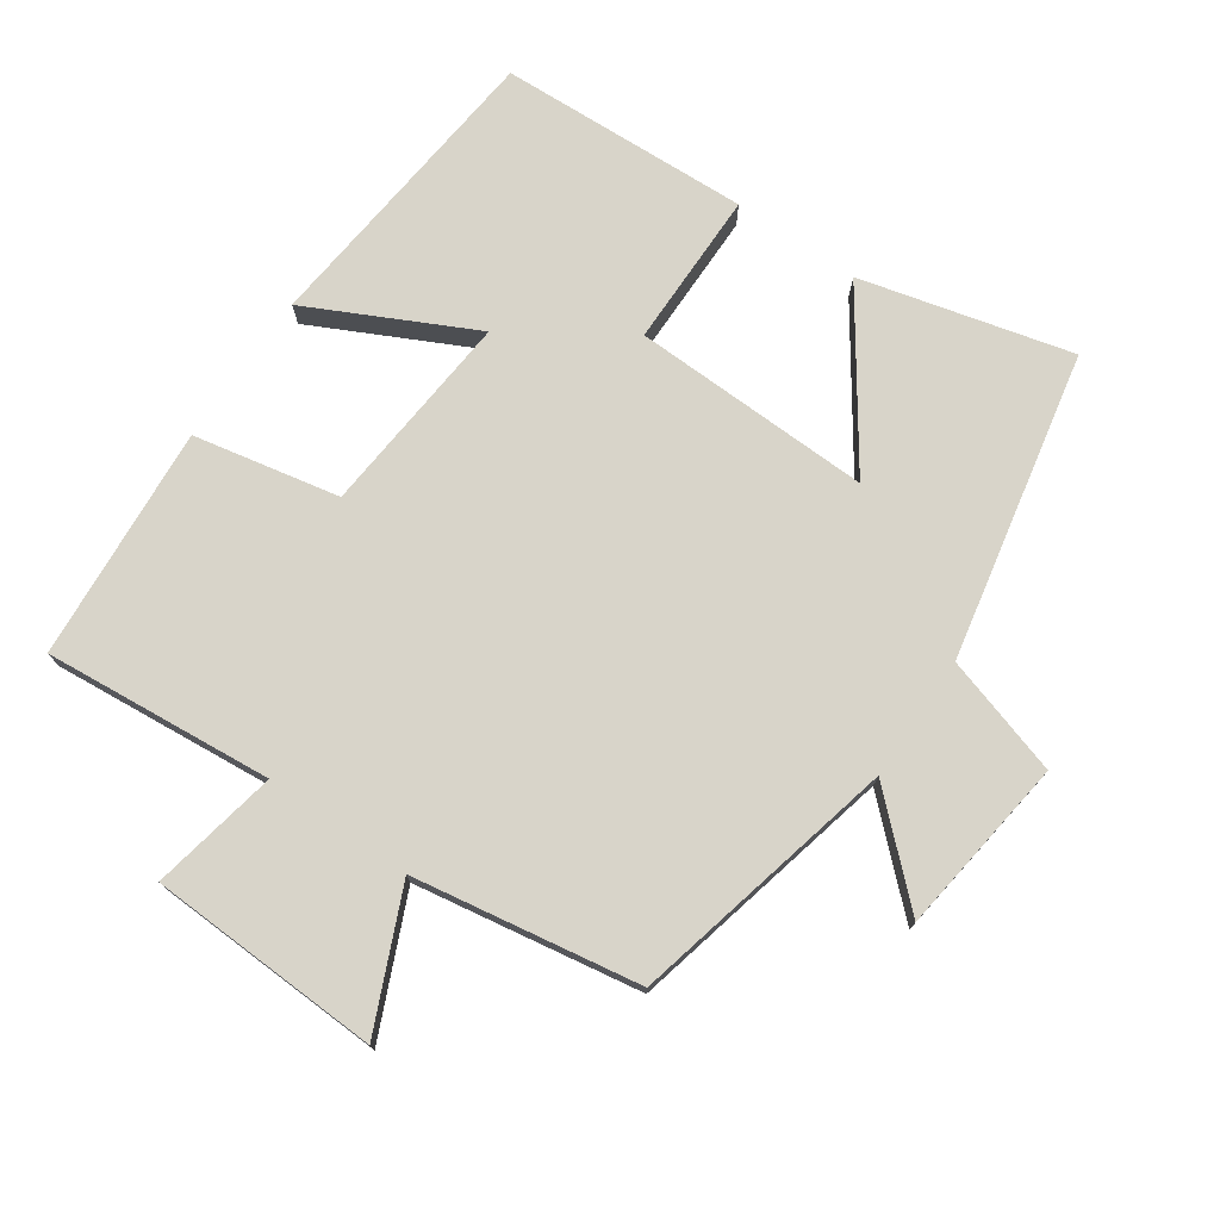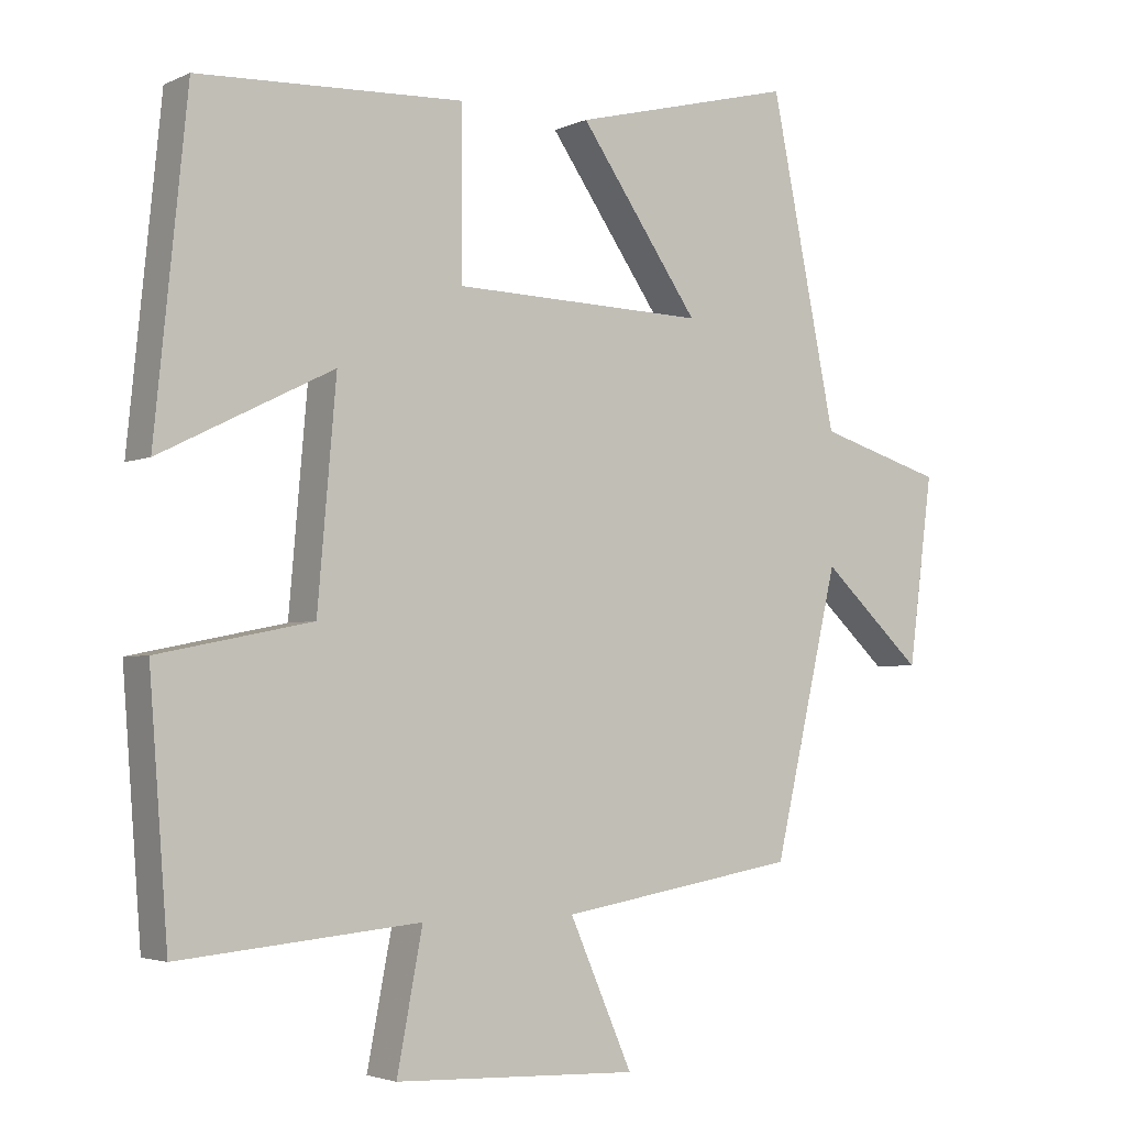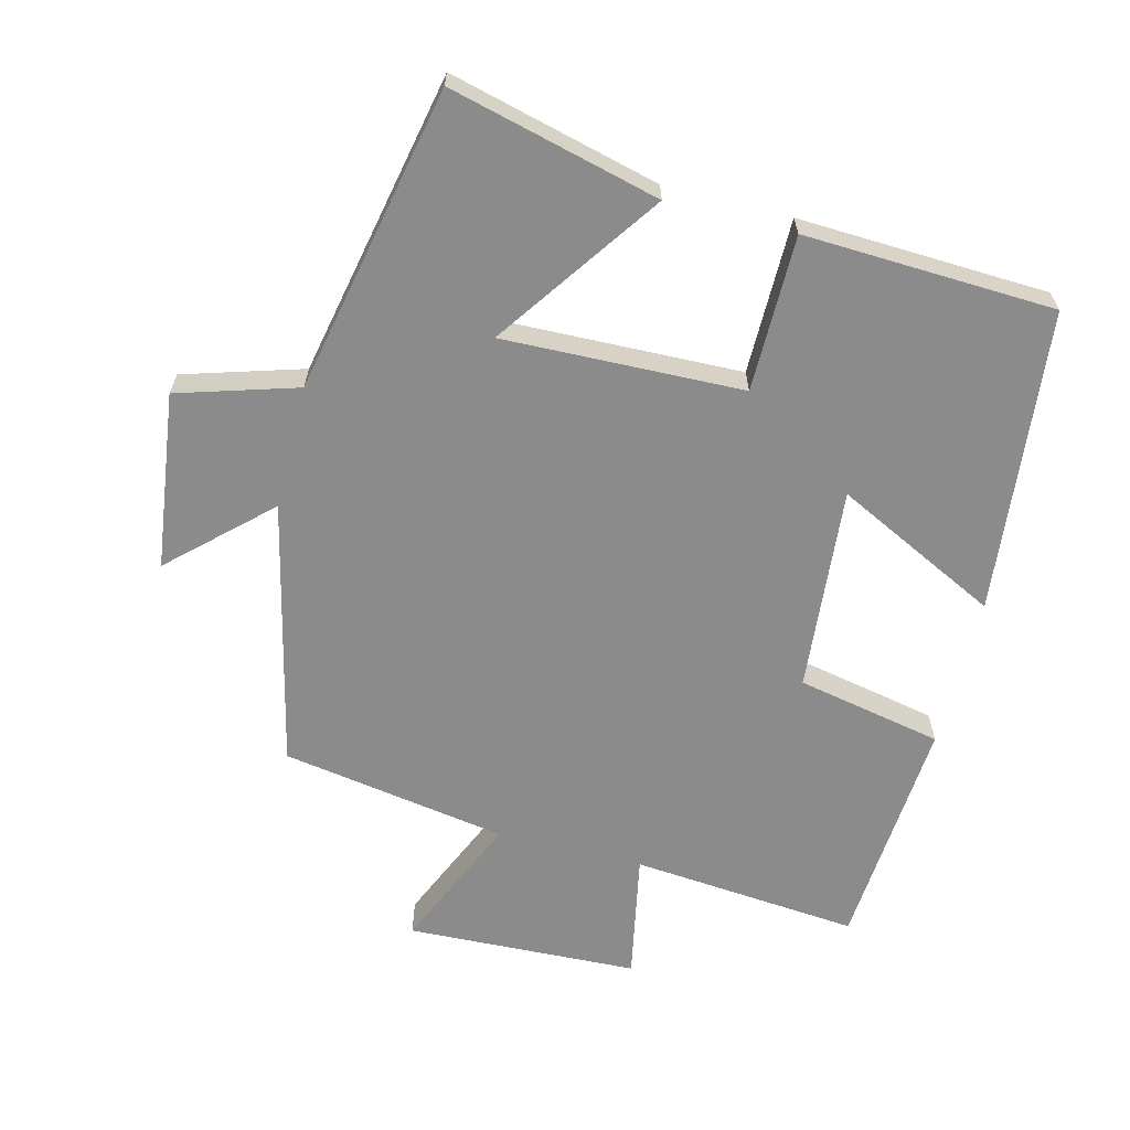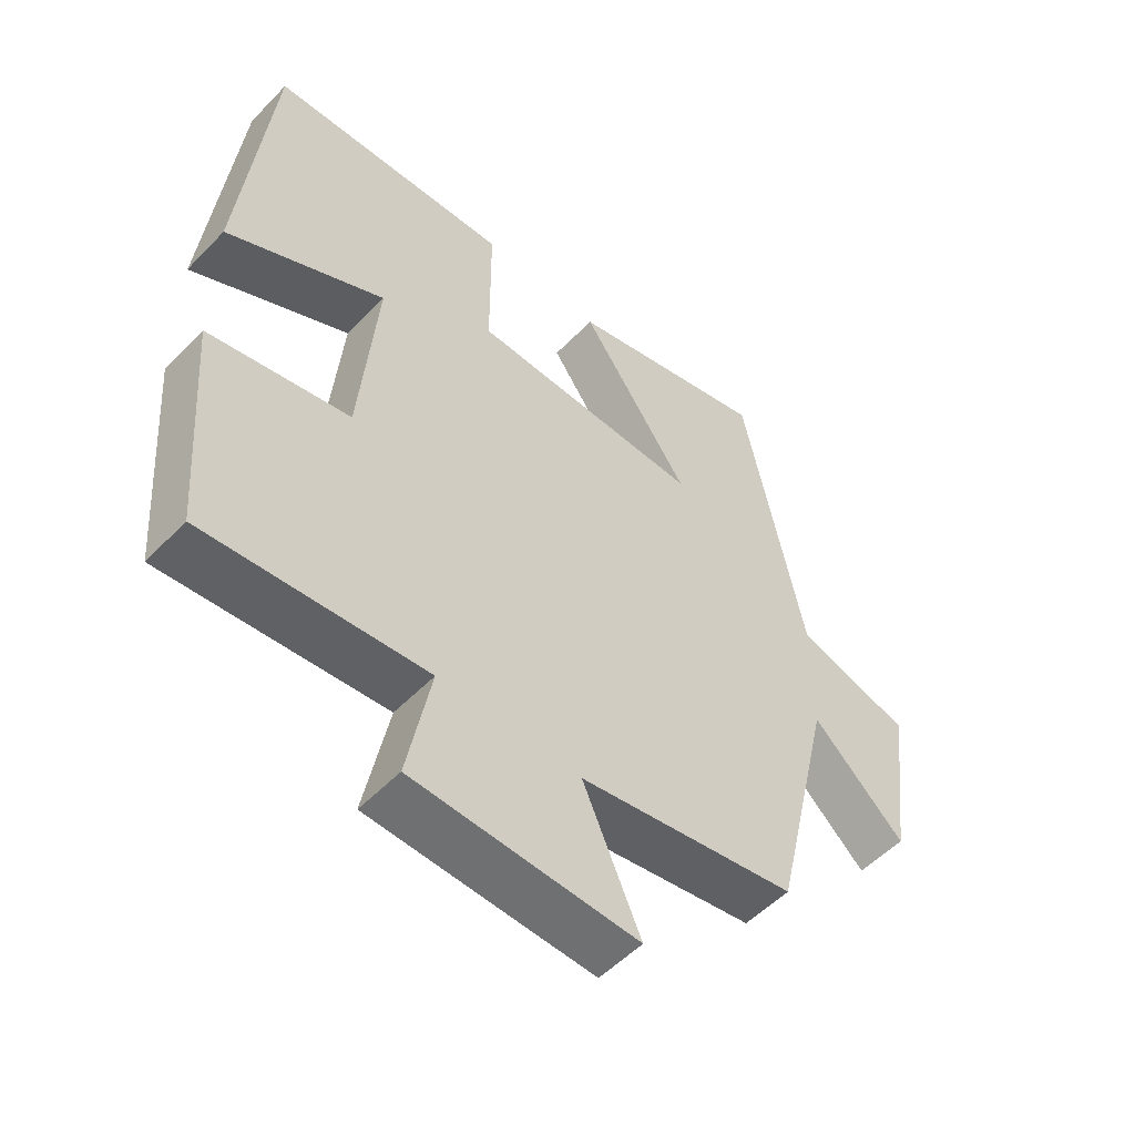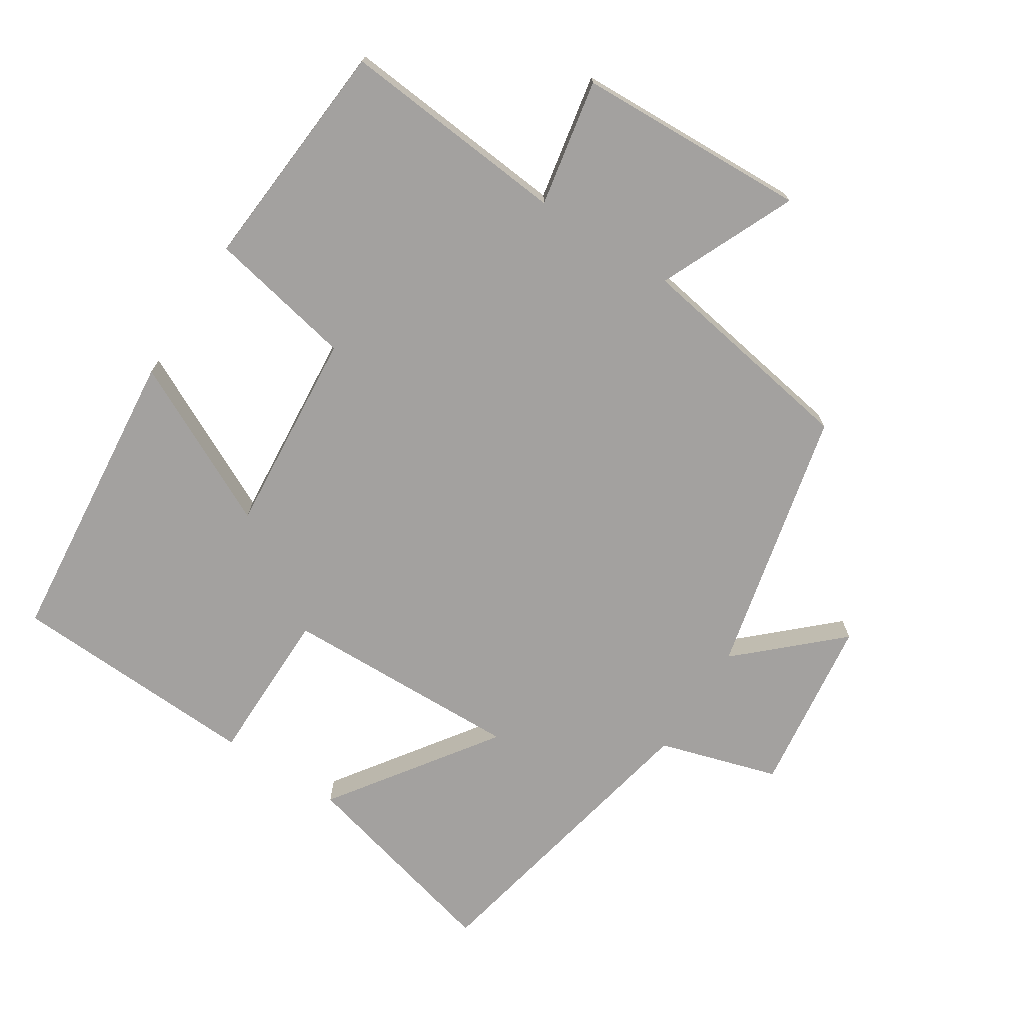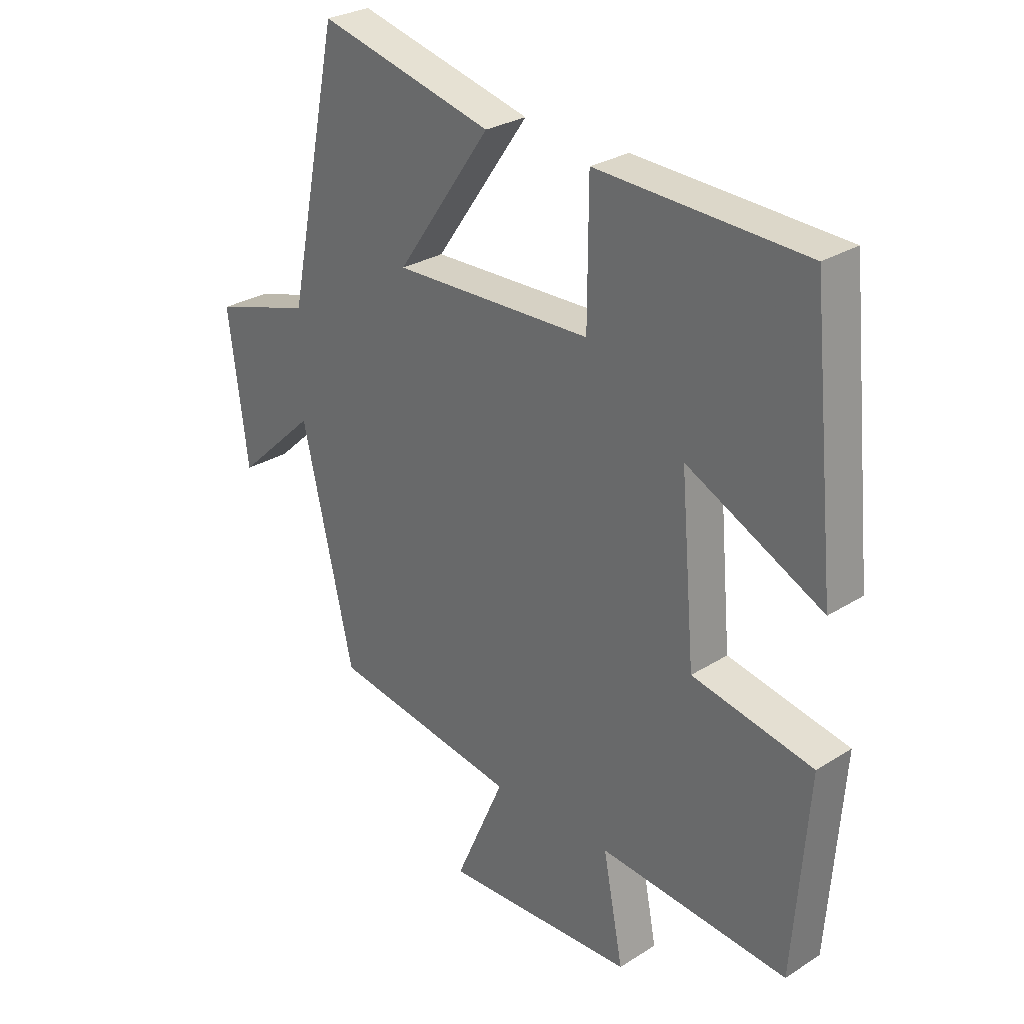
<metadata>
{"format":"obj","ext":"obj","renderer":"f3d","projection":"perspective","resolution":1024,"background":"white","views":[{"elev":75.1,"azim":-145.4,"up":"+Y"},{"elev":-3.3,"azim":145.7,"up":"+Z"},{"elev":-64.0,"azim":-14.2,"up":"+Y"},{"elev":-53.5,"azim":137.4,"up":"+Z"},{"elev":-72.3,"azim":147.2,"up":"+Y"},{"elev":28.2,"azim":46.4,"up":"+Z"}]}
</metadata>
<code>
v 0.455 0.07 0.484
v 0.5 0.07 0.038
v 0.26 0.07 0.157
v 0.286 0.07 -0.143
v 0.5 0.07 -0.186
v 0.474 0.07 -0.53
v 0.139 0.07 -0.5
v 0.175 0.07 -0.686
v -0.165 0.07 -0.7
v -0.077 0.07 -0.5
v -0.409 0.07 -0.445
v -0.5 0.07 -0.054
v -0.641 0.07 -0.185
v -0.675 0.07 0.075
v -0.5 0.07 0.128
v -0.408 0.07 0.578
v -0.099 0.07 0.5
v -0.266 0.07 0.261
v 0.086 0.07 0.271
v 0.087 0.07 0.5
v 0.455 0 0.484
v 0.5 0 0.038
v 0.26 0 0.157
v 0.286 0 -0.143
v 0.5 0 -0.186
v 0.474 0 -0.53
v 0.139 0 -0.5
v 0.175 0 -0.686
v -0.165 0 -0.7
v -0.077 0 -0.5
v -0.409 0 -0.445
v -0.5 0 -0.054
v -0.641 0 -0.185
v -0.675 0 0.075
v -0.5 0 0.128
v -0.408 0 0.578
v -0.099 0 0.5
v -0.266 0 0.261
v 0.086 0 0.271
v 0.087 0 0.5
f 1 2 3
f 20 1 3
f 19 20 3
f 18 19 3 4
f 15 16 17 18
f 15 18 4
f 12 13 14 15
f 12 15 4
f 11 12 4
f 10 11 4
f 7 8 9 10
f 7 10 4 5
f 5 6 7
f 23 22 21
f 23 21 40
f 23 40 39
f 24 23 39 38
f 38 37 36 35
f 24 38 35
f 35 34 33 32
f 24 35 32
f 24 32 31
f 24 31 30
f 30 29 28 27
f 25 24 30 27
f 27 26 25
f 1 21 22 2
f 2 22 23 3
f 3 23 24 4
f 4 24 25 5
f 5 25 26 6
f 6 26 27 7
f 7 27 28 8
f 8 28 29 9
f 9 29 30 10
f 10 30 31 11
f 11 31 32 12
f 12 32 33 13
f 13 33 34 14
f 14 34 35 15
f 15 35 36 16
f 16 36 37 17
f 17 37 38 18
f 18 38 39 19
f 19 39 40 20
f 20 40 21 1

</code>
